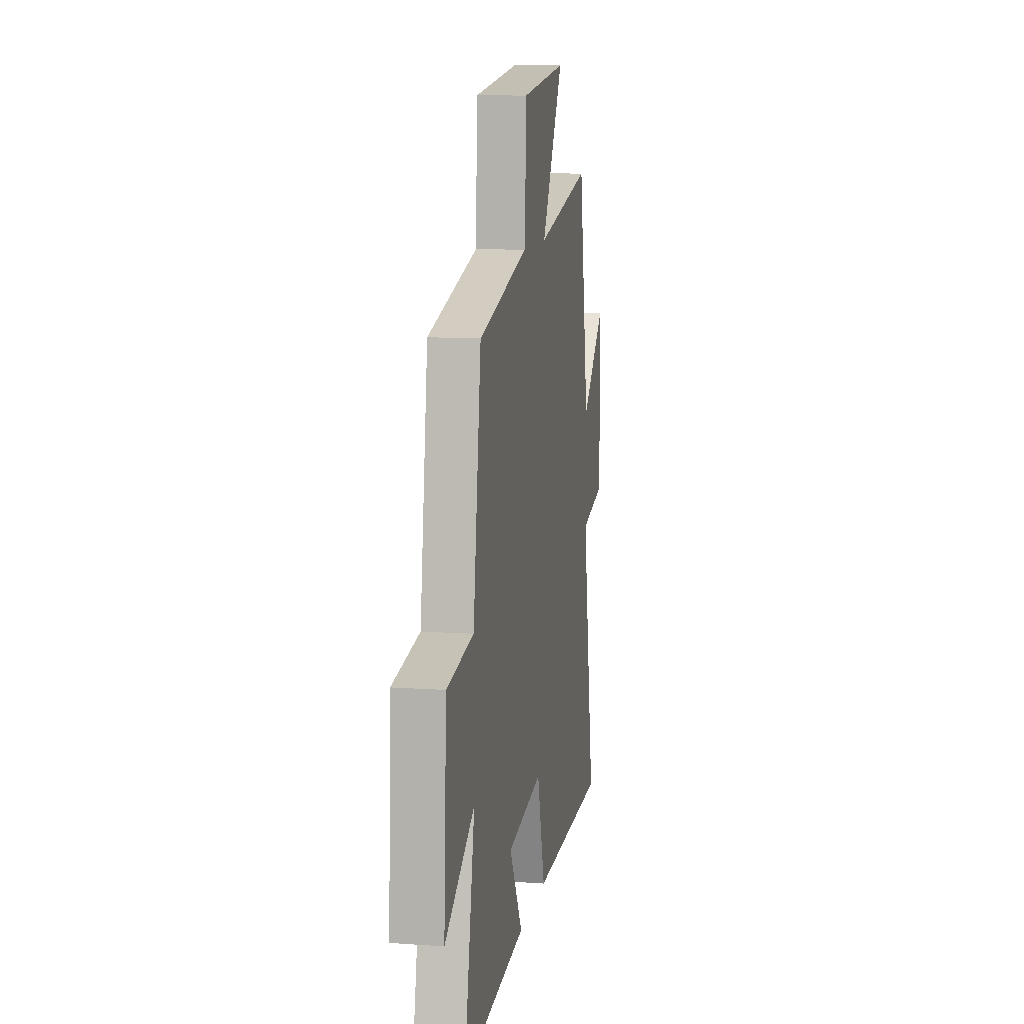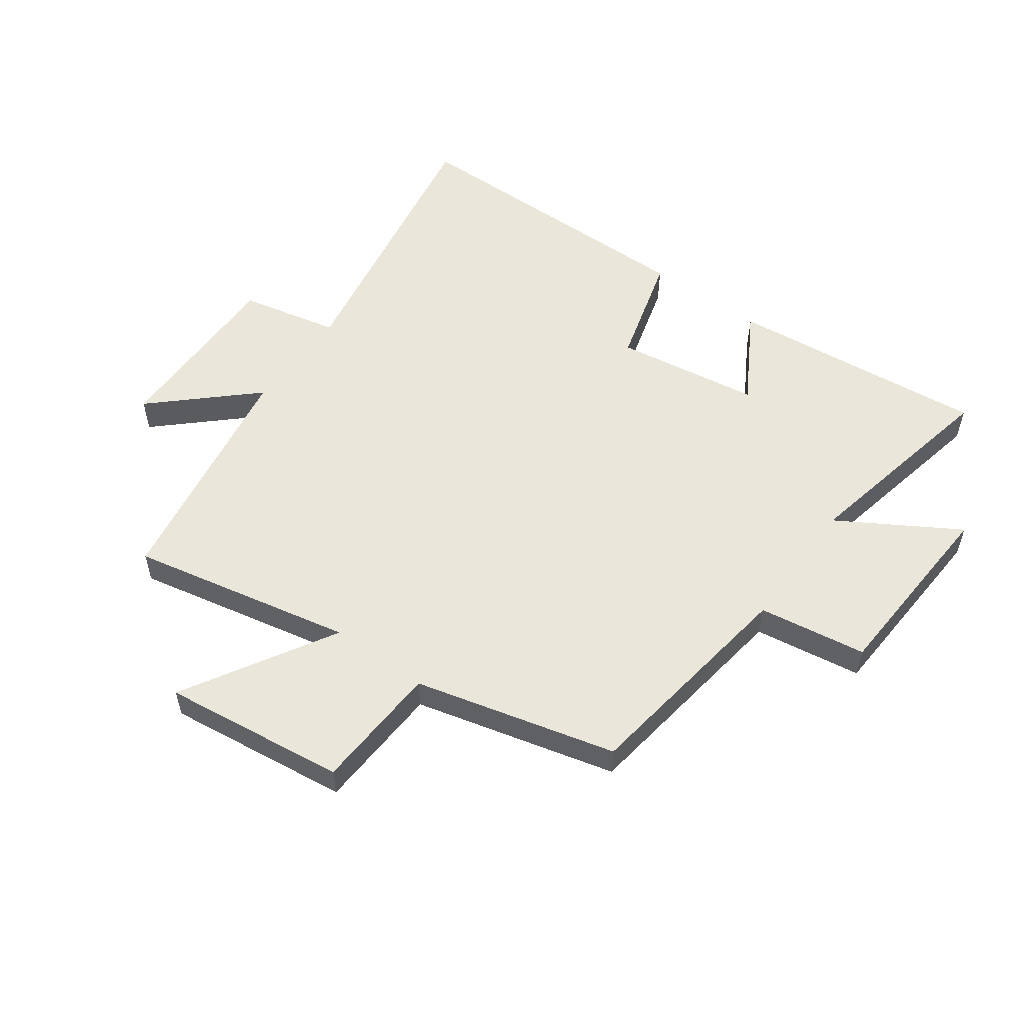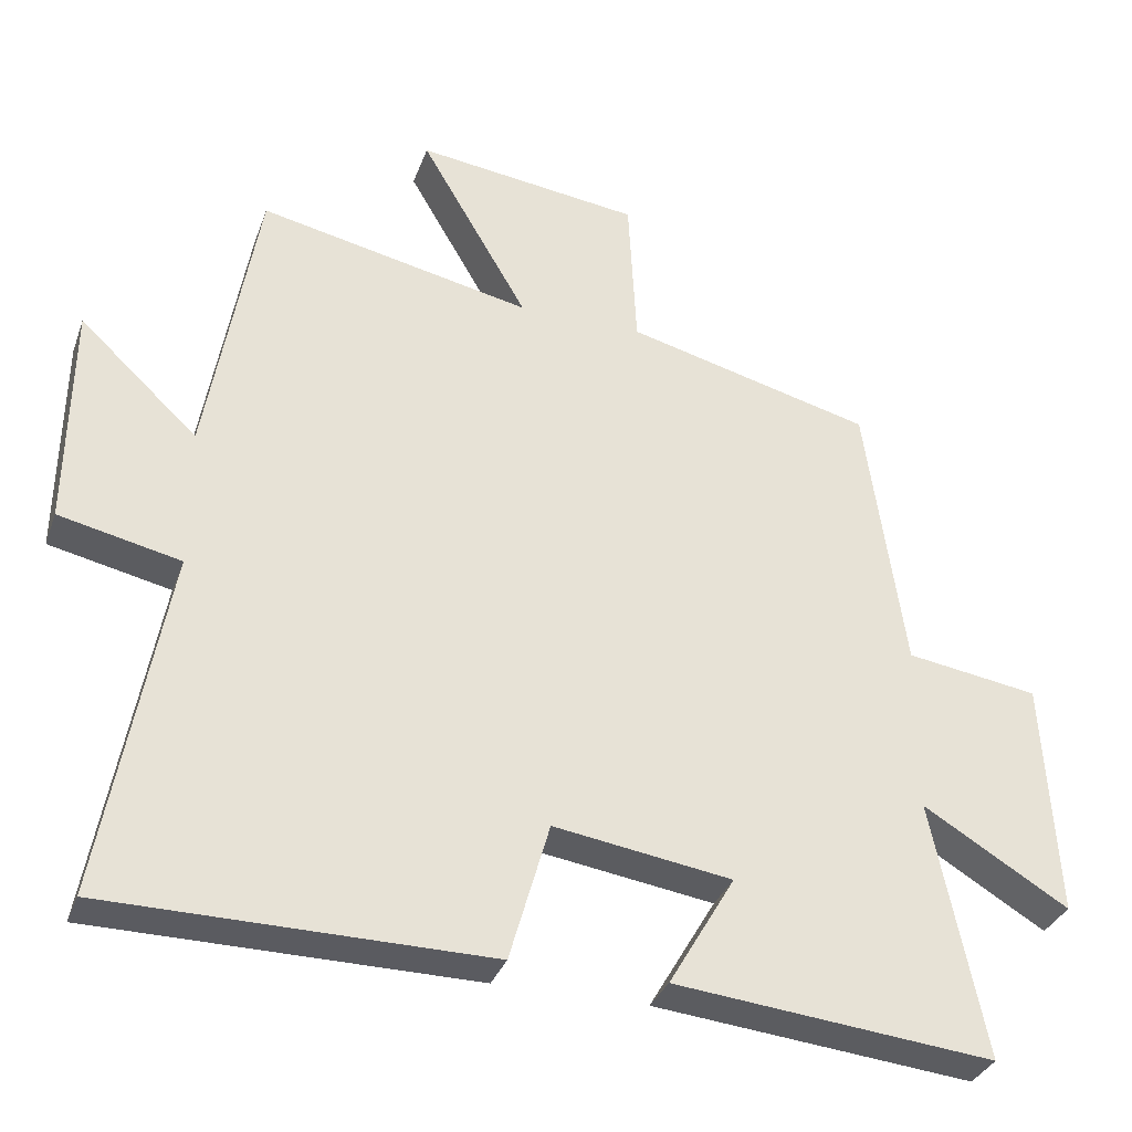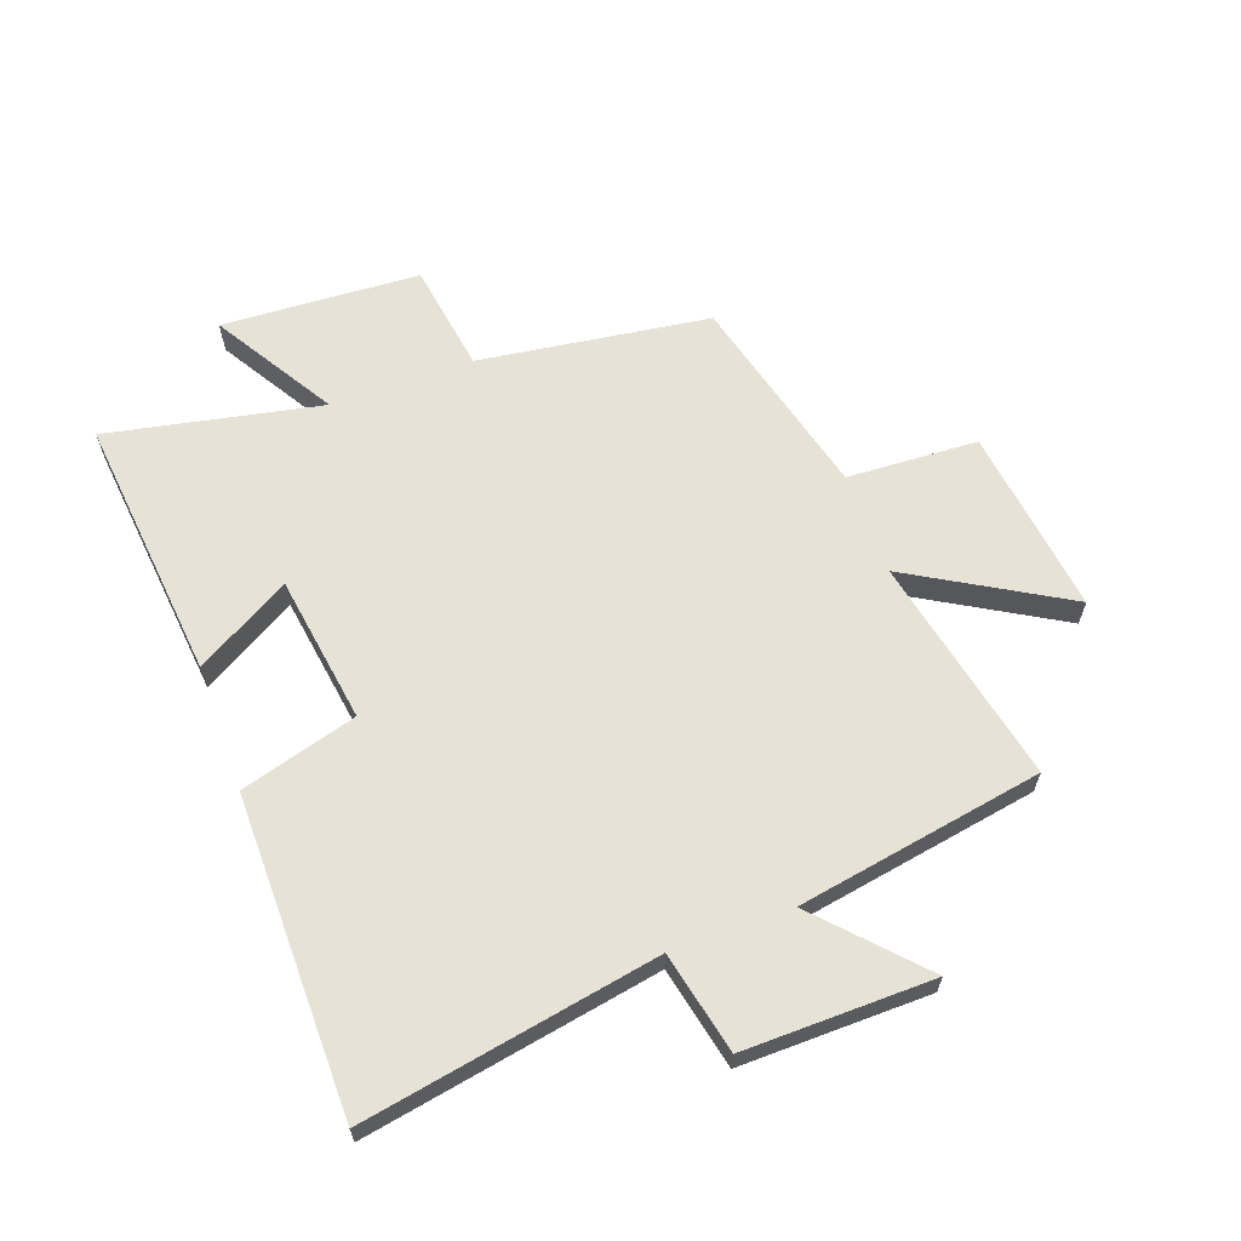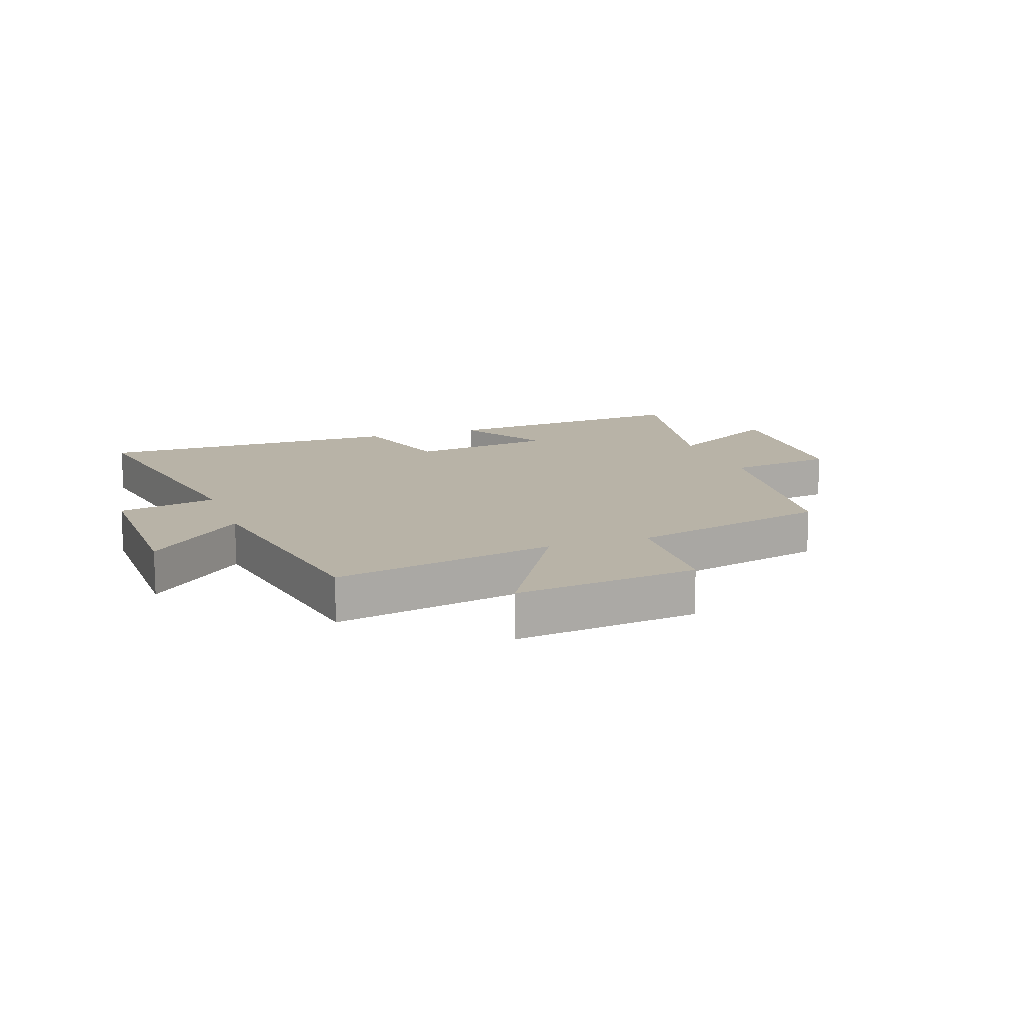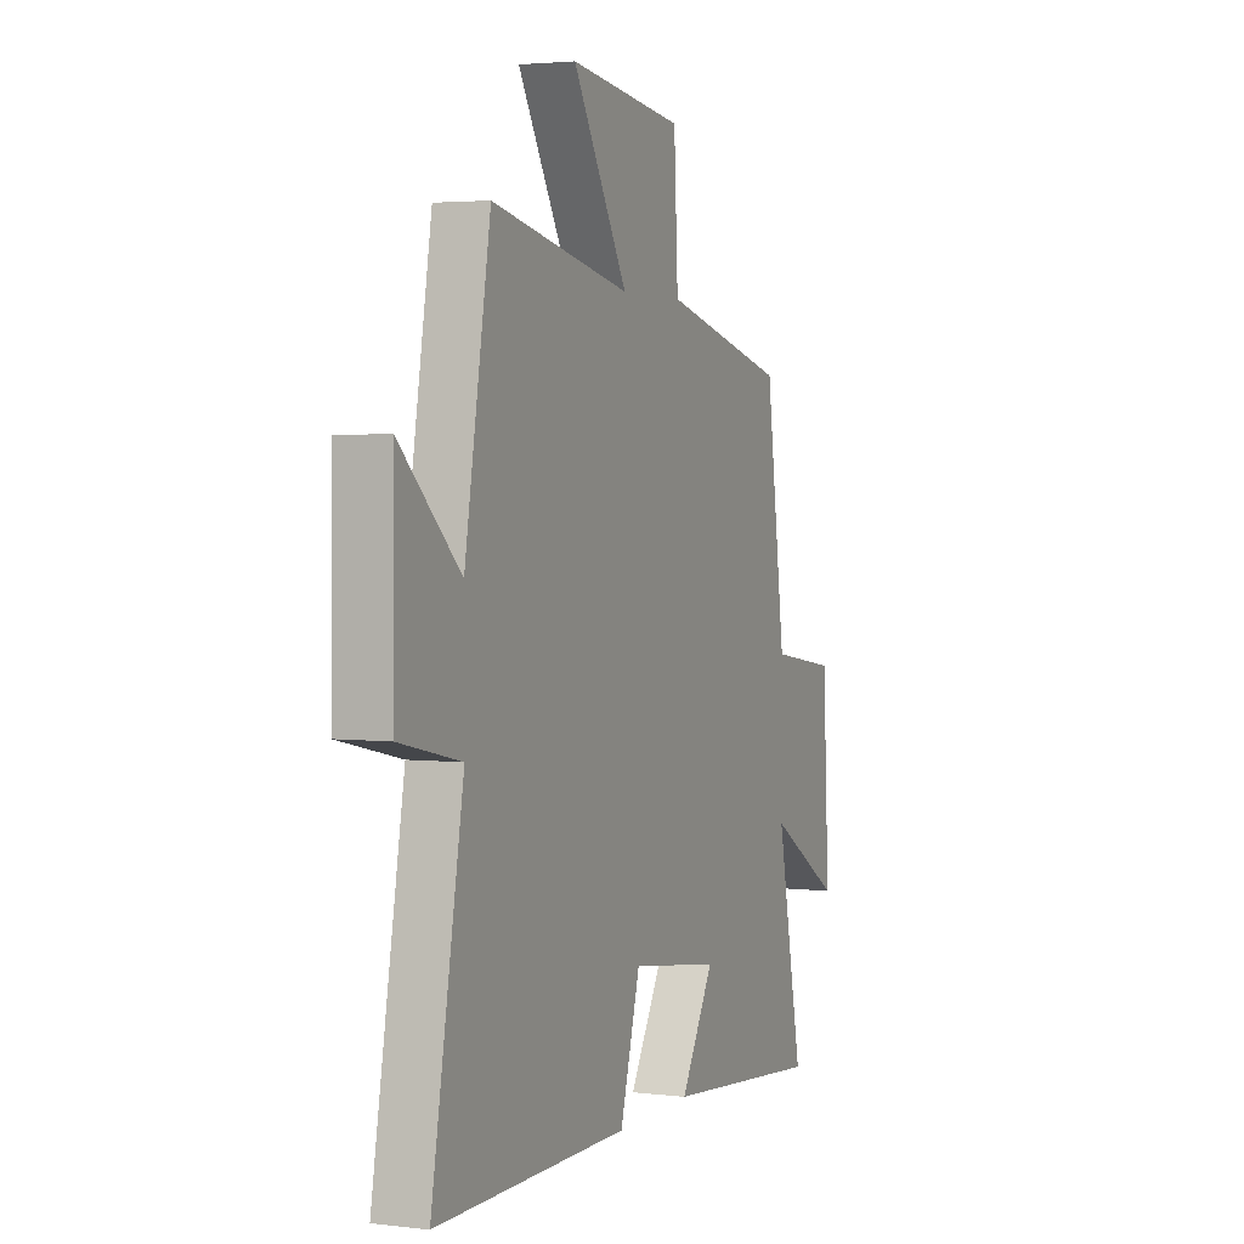
<metadata>
{"format":"obj","ext":"obj","renderer":"f3d","projection":"perspective","resolution":1024,"background":"white","views":[{"elev":11.0,"azim":100.0,"up":"+Z"},{"elev":54.8,"azim":36.0,"up":"+Y"},{"elev":-33.4,"azim":-18.4,"up":"+Z"},{"elev":63.3,"azim":-110.0,"up":"+Y"},{"elev":12.9,"azim":-19.3,"up":"+Y"},{"elev":3.0,"azim":-67.4,"up":"+Z"}]}
</metadata>
<code>
v -0.431 0.07 0.577
v -0.059 0.07 0.5
v -0.206 0.07 0.752
v 0.1 0.07 0.714
v 0.111 0.07 0.5
v 0.447 0.07 0.415
v 0.5 0.07 0.038
v 0.68 0.07 0.011
v 0.698 0.07 -0.313
v 0.5 0.07 -0.194
v 0.571 0.07 -0.543
v 0.137 0.07 -0.5
v 0.227 0.07 -0.346
v -0.015 0.07 -0.31
v -0.069 0.07 -0.5
v -0.586 0.07 -0.497
v -0.5 0.07 -0.018
v -0.665 0.07 0.018
v -0.661 0.07 0.326
v -0.5 0.07 0.176
v -0.431 0 0.577
v -0.059 0 0.5
v -0.206 0 0.752
v 0.1 0 0.714
v 0.111 0 0.5
v 0.447 0 0.415
v 0.5 0 0.038
v 0.68 0 0.011
v 0.698 0 -0.313
v 0.5 0 -0.194
v 0.571 0 -0.543
v 0.137 0 -0.5
v 0.227 0 -0.346
v -0.015 0 -0.31
v -0.069 0 -0.5
v -0.586 0 -0.497
v -0.5 0 -0.018
v -0.665 0 0.018
v -0.661 0 0.326
v -0.5 0 0.176
f 17 18 19 20
f 17 20 1 2
f 14 15 16 17
f 13 14 17 2
f 10 11 12 13
f 10 13 2
f 7 8 9 10
f 5 6 7 10
f 5 10 2 3
f 3 4 5
f 40 39 38 37
f 22 21 40 37
f 37 36 35 34
f 22 37 34 33
f 33 32 31 30
f 22 33 30
f 30 29 28 27
f 30 27 26 25
f 23 22 30 25
f 25 24 23
f 1 21 22 2
f 2 22 23 3
f 3 23 24 4
f 4 24 25 5
f 5 25 26 6
f 6 26 27 7
f 7 27 28 8
f 8 28 29 9
f 9 29 30 10
f 10 30 31 11
f 11 31 32 12
f 12 32 33 13
f 13 33 34 14
f 14 34 35 15
f 15 35 36 16
f 16 36 37 17
f 17 37 38 18
f 18 38 39 19
f 19 39 40 20
f 20 40 21 1

</code>
